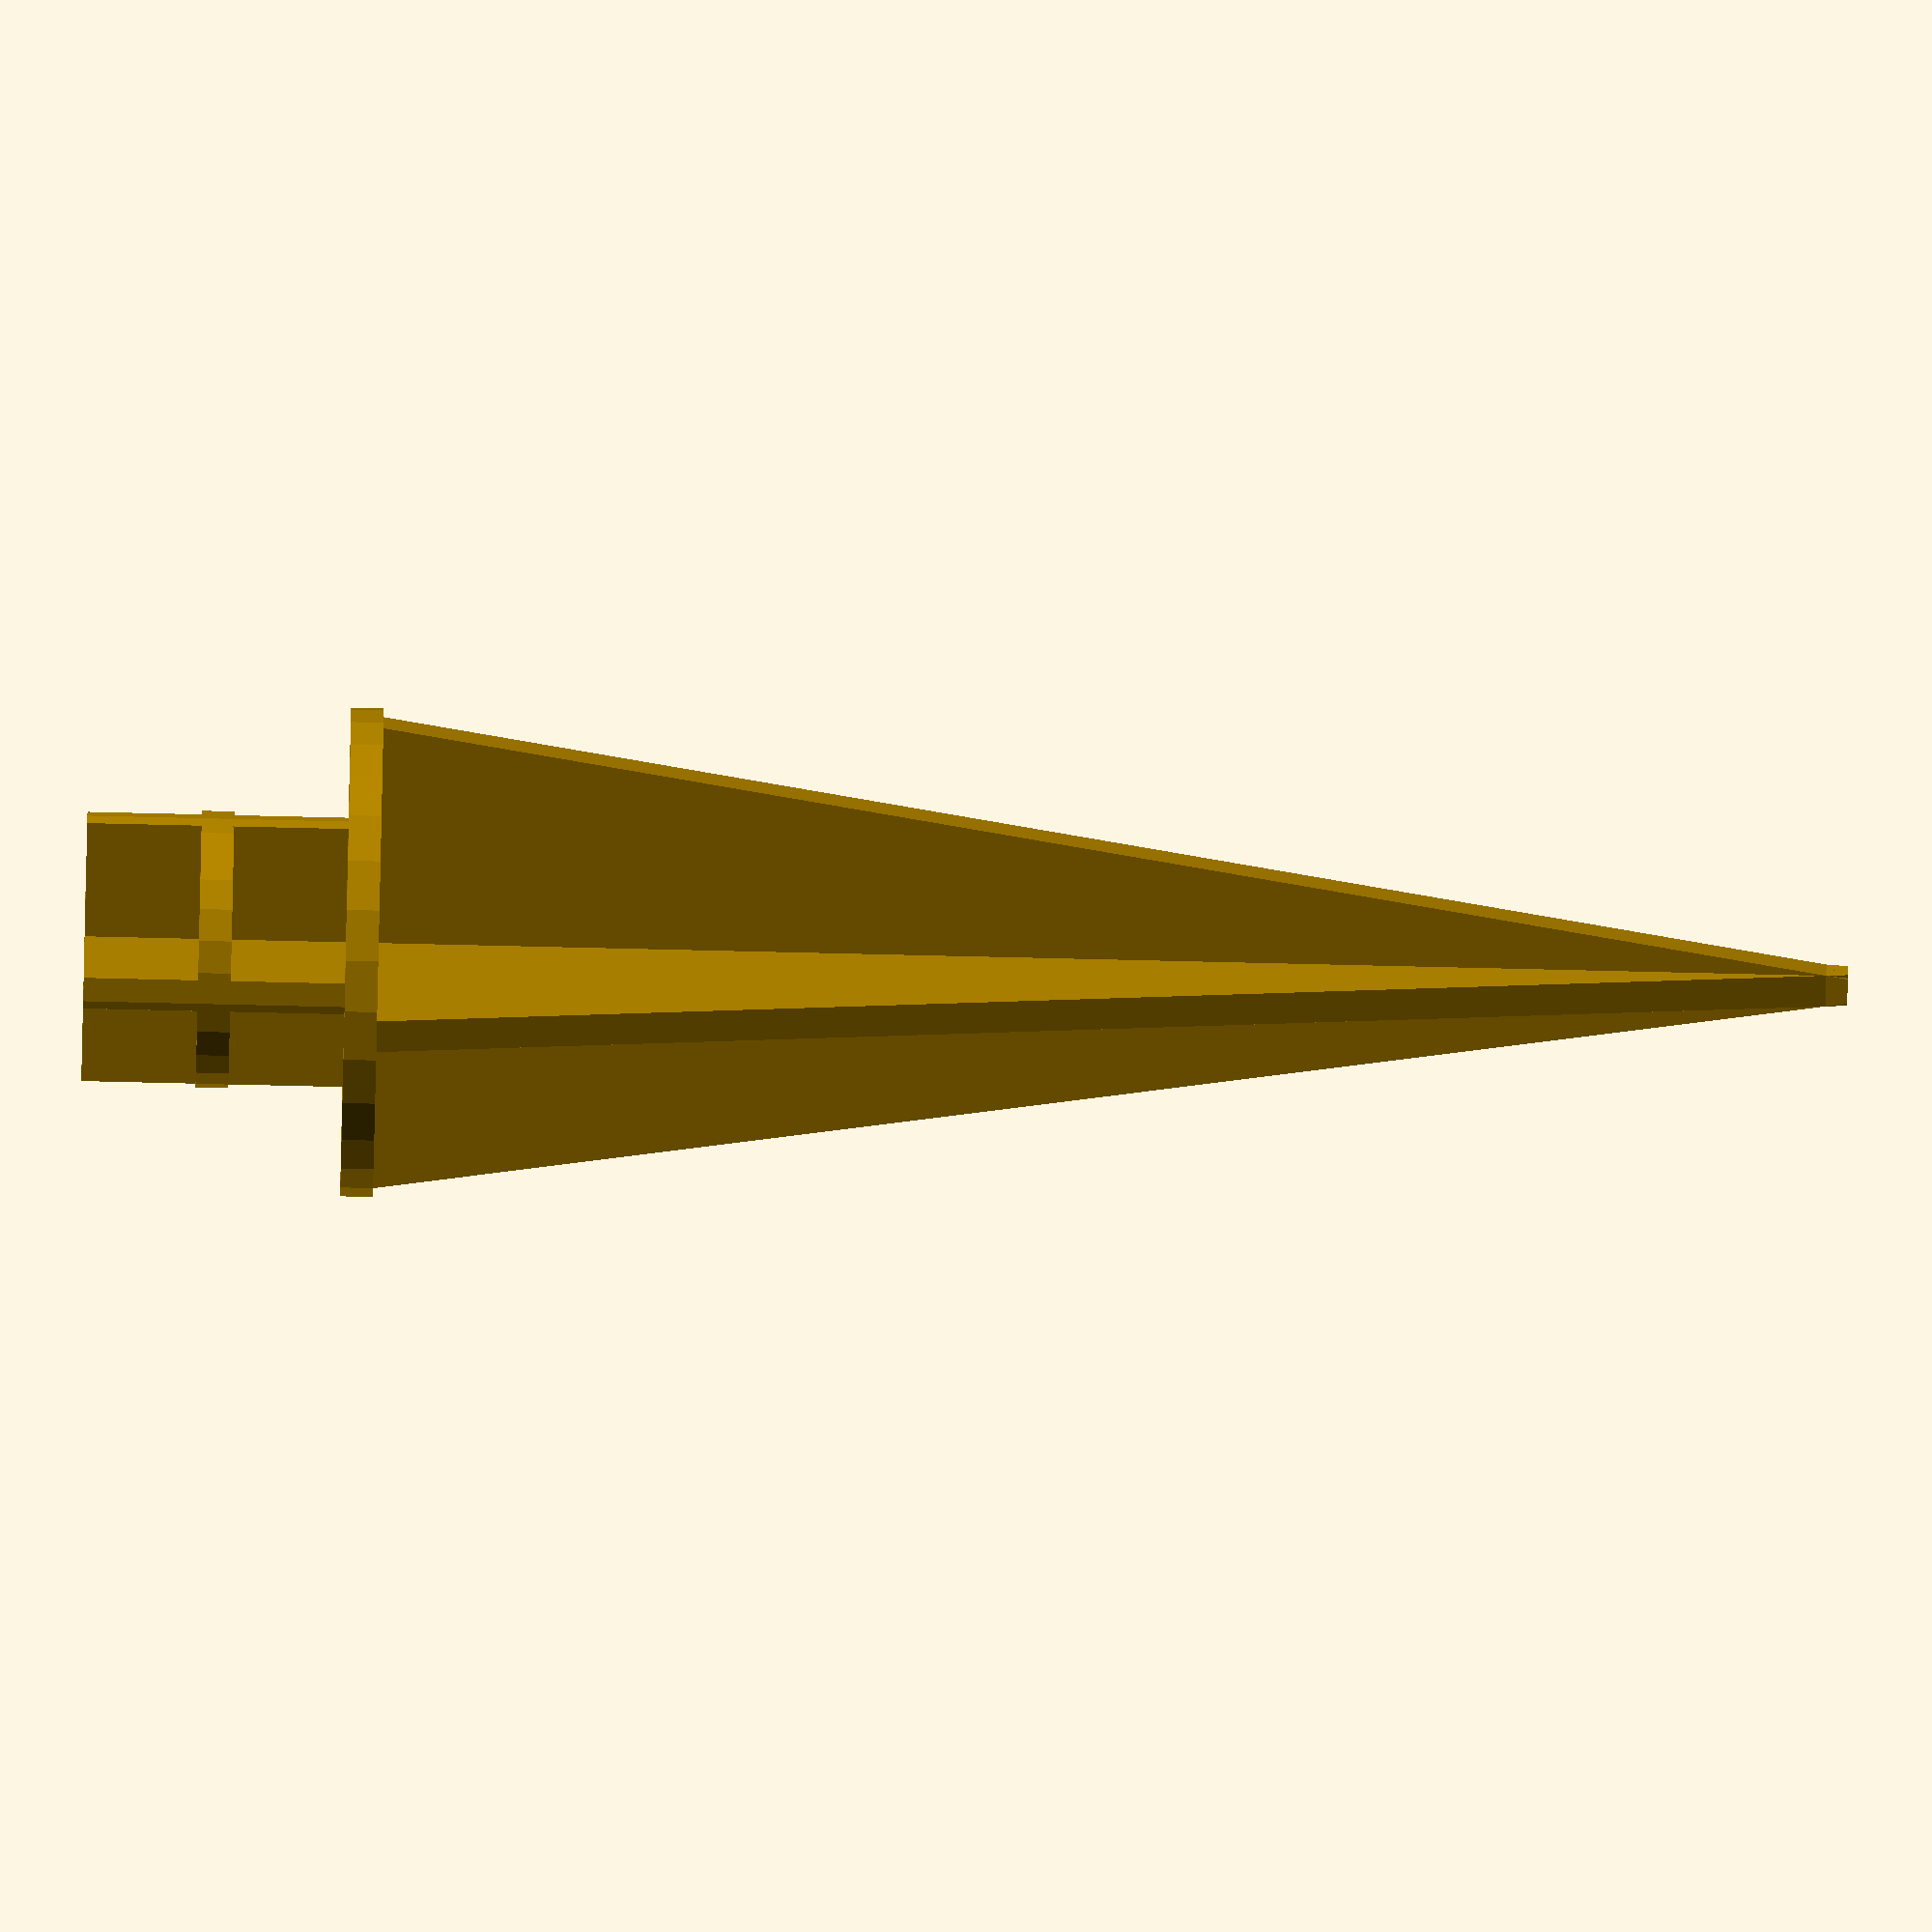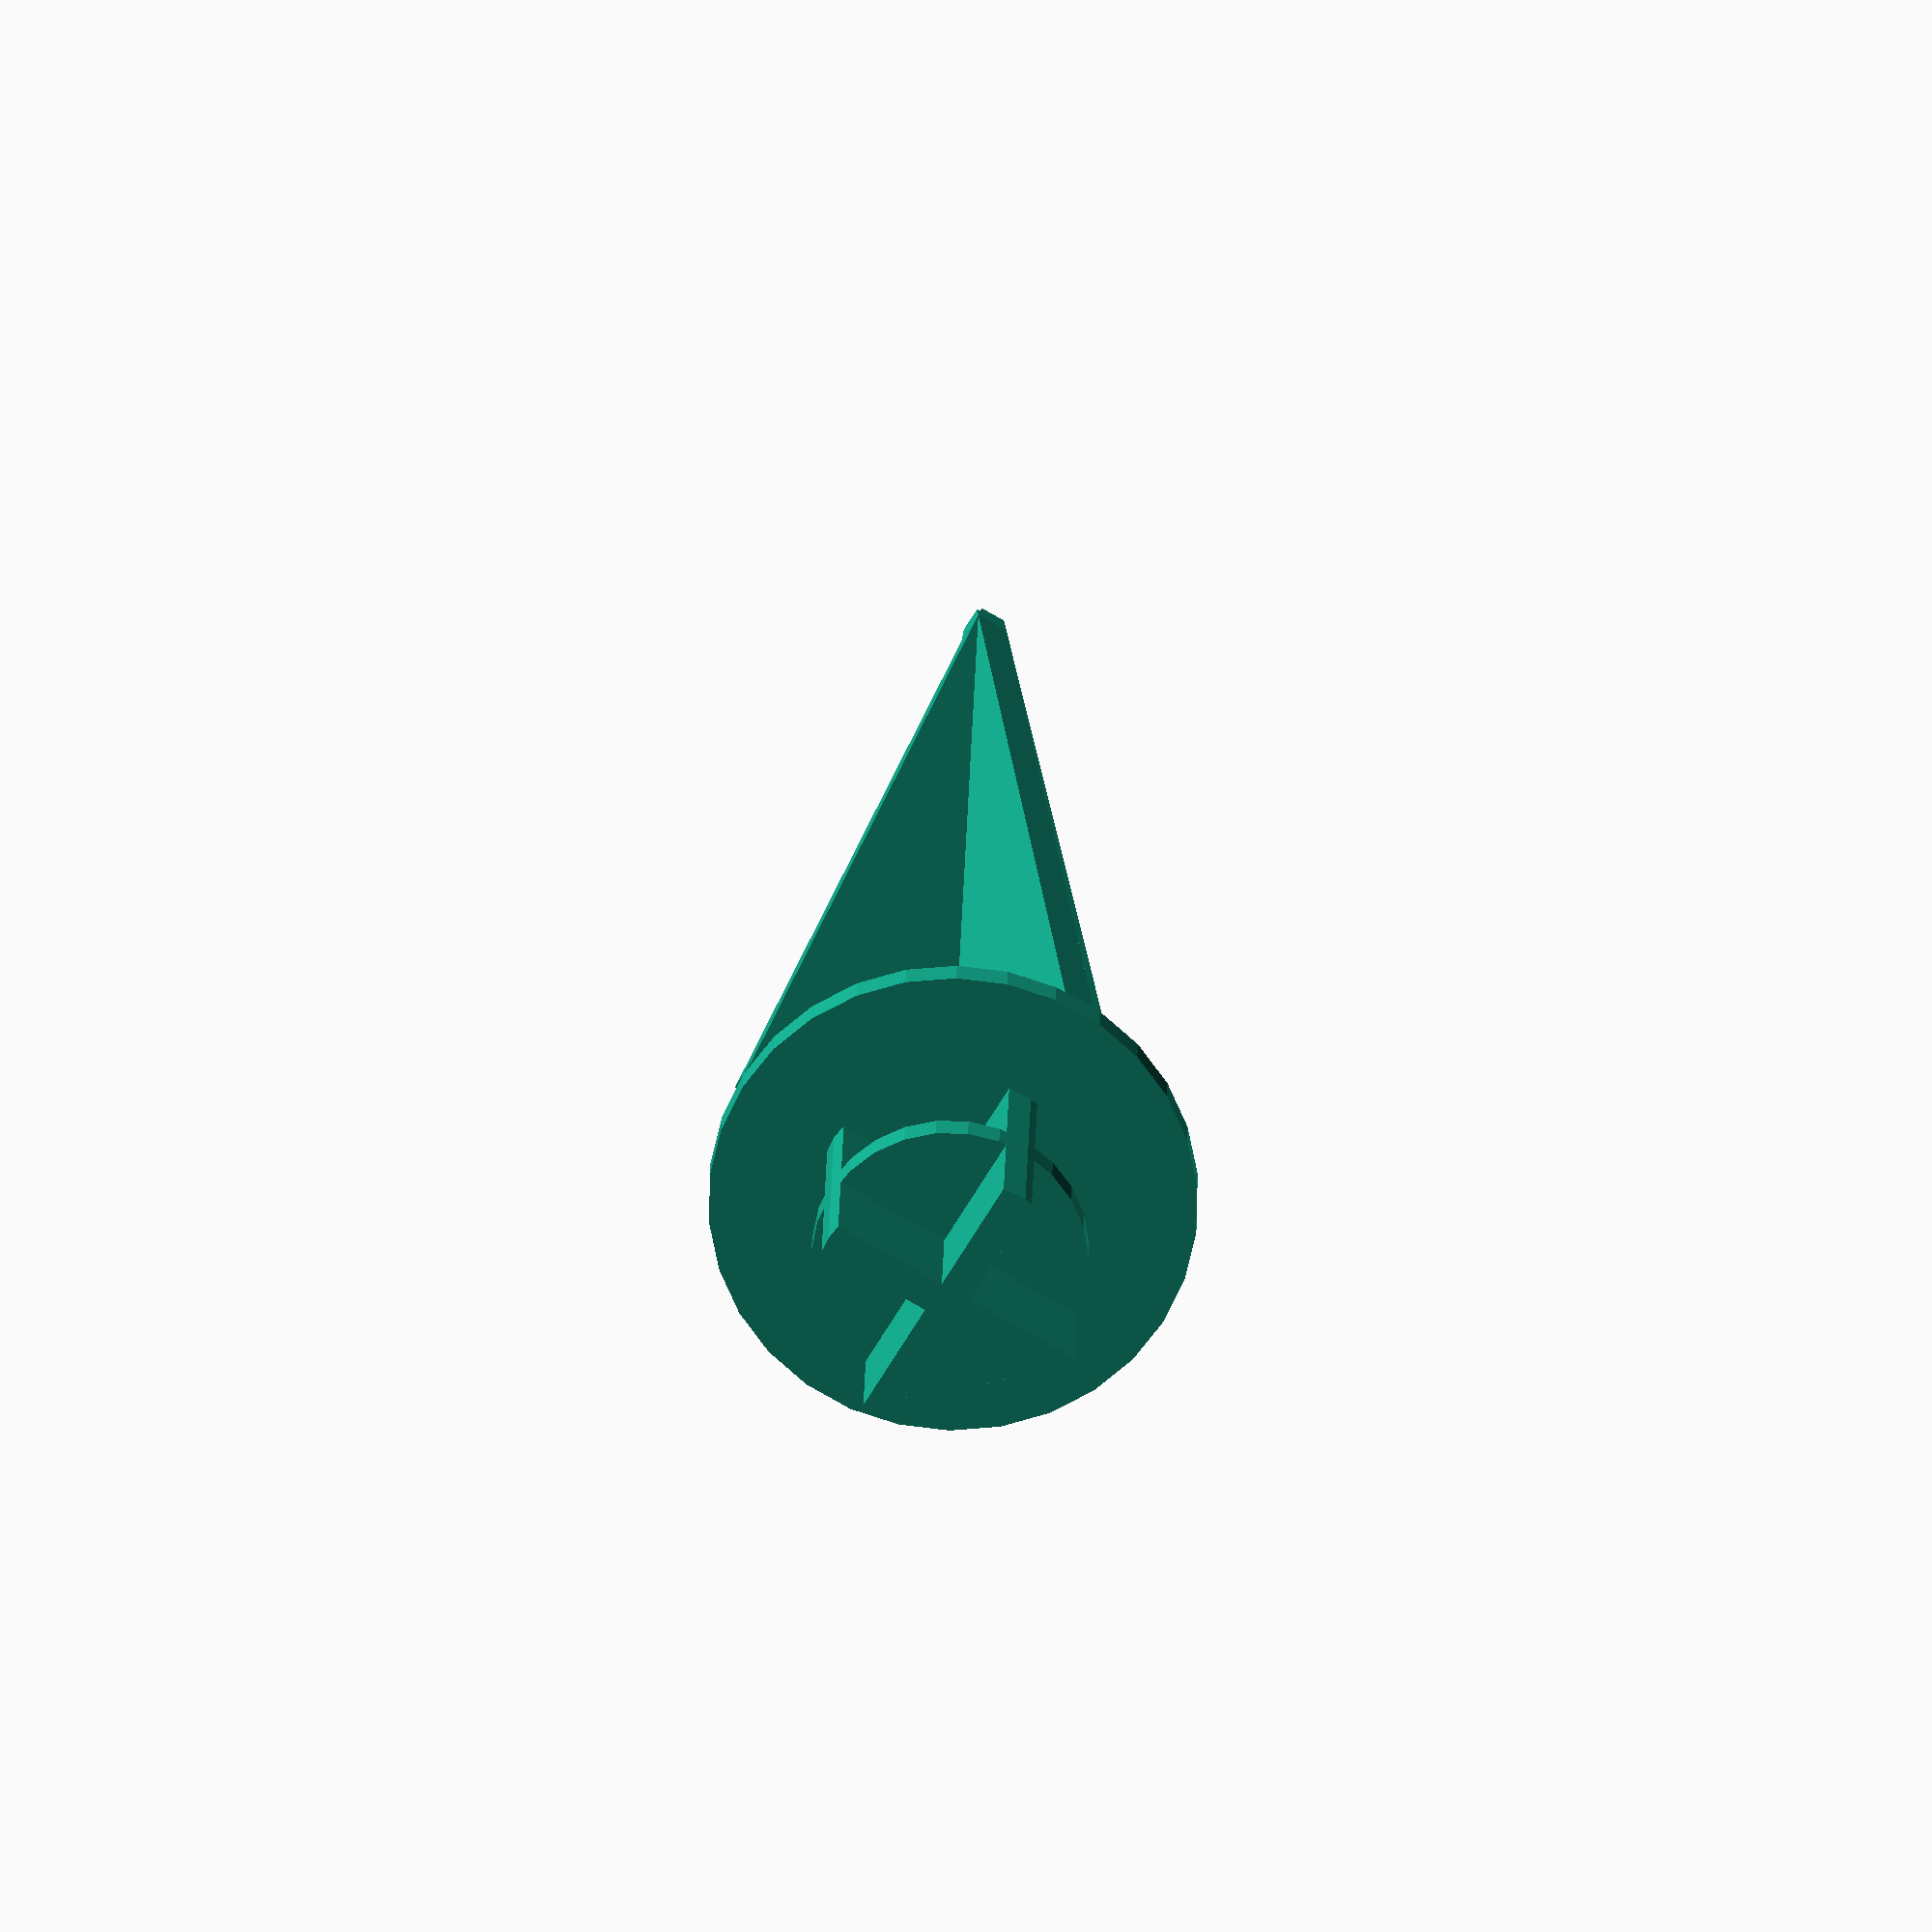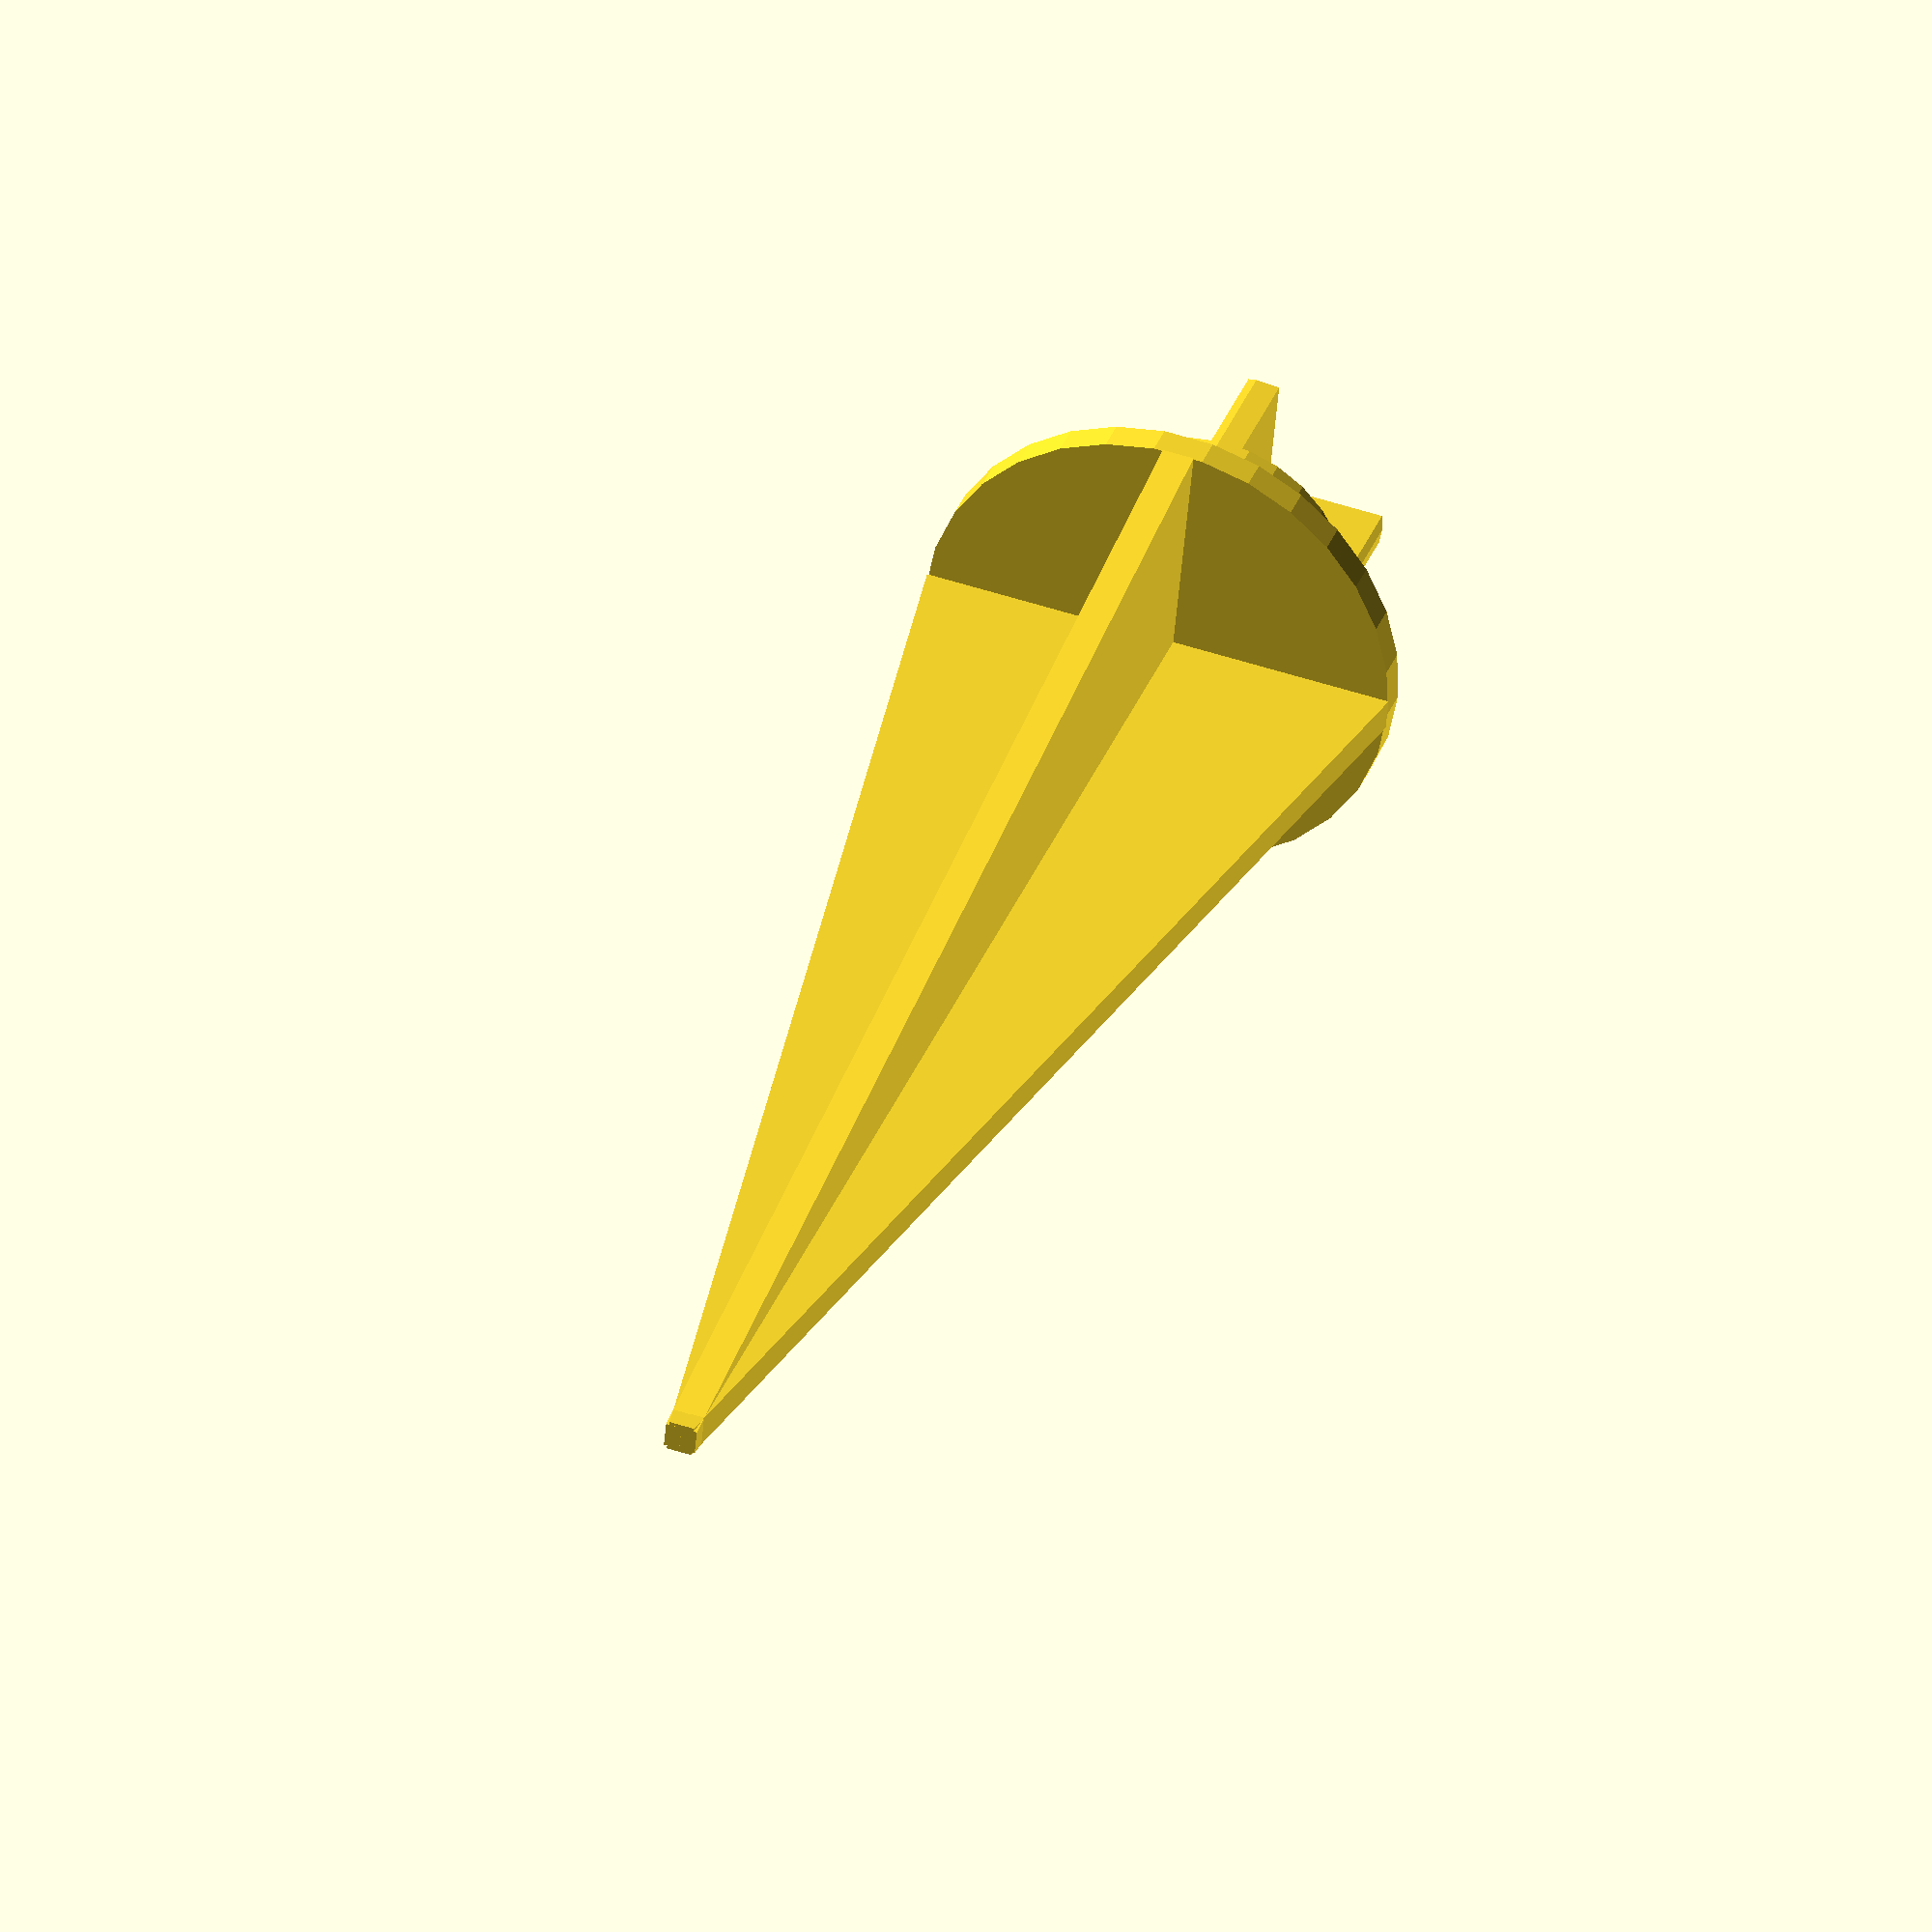
<openscad>
// how tall to make the top section
cap_riser_height = 16;
// the diameter of the top section
cap_riser_width = 17;
// how thick the top section's straight sections are (the + section)
cap_riser_thickness = 2;
// how far from the top to put the circular section of the top
cap_circle_offset = 9;

// how thick to make the circle dividing the point from the cap
cap_divider_thickness = 2;

// length of the stake's point
point_height = 95;
// radius of the top section of the stake
point_top_radius = 15;
// how much of the stake to cutoff, making it have a blunt edge
point_tip_cutoff = 5;
// how thick the stake's sections should be
point_thickness = 2;



/*****************
 The bottom pointy part
 */

module stake_edge(height, top_radius, tip_cutoff=10, thickness=2) {
  rotate([0, 90, 0])
    linear_extrude(height=thickness, center=true)
    difference() {
      // triangle
      polygon(points = [[0, 0], [0, top_radius], [height, 0]],
              paths=[[0, 1, 2]]);
    // the square for cutting off the tip
    translate([height - tip_cutoff, 0, 0]) {
      square([tip_cutoff, top_radius * 2]);
    }
  }
}

// all arguments expected to be in the same base syste
// final_radius should be about 5 (.5cm)
module stake_point(height, top_radius, tip_cutoff=10, thickness=2) {
  union() {
    stake_edge(height, top_radius, tip_cutoff, thickness);
    rotate(90) stake_edge(height, top_radius, tip_cutoff, thickness);
    rotate(180) stake_edge(height, top_radius, tip_cutoff, thickness);
    rotate(270) stake_edge(height, top_radius, tip_cutoff, thickness);
  }
}

module circle_at_top_of_point(radius, thickness) {
  linear_extrude(height=thickness)
    circle(r=radius);
}

/*****************
 The top section that the light goes on
 */

module cap_x_unrounded(width, thickness) {
    union() {
      translate([-width / 2.0, -thickness / 2.0])
        square([width, thickness], center=false);
      rotate([0, 0, 90])
        translate([-width / 2.0, -thickness / 2.0])
          square([width, thickness], center=false);
    }
}

module cap_x(riser_height, riser_width, riser_thickness) {
  linear_extrude(height=riser_height)
  // make a + but rounded off
  intersection() {
    cap_x_unrounded(riser_width, riser_thickness);
    circle(r=riser_width / 2.0);
  }
}

module cap_middle_circle(radius, thickness) {
  linear_extrude(height=thickness, center=false) circle(r=radius);
}

module cap_riser(riser_height, riser_width, cap_circle_offset, riser_thickness) {
  union() {
    cap_x(riser_height, riser_width, riser_thickness);
    translate([0, 0, riser_height - cap_circle_offset])
      cap_middle_circle(riser_width / 2.0, riser_thickness);
  }
}

module stake(point_height,
  point_top_radius,
  point_tip_cutoff,
  point_thickness,
  cap_divider_thickness,
  cap_riser_height,
  cap_riser_width,
  cap_riser_thickness,
  cap_circle_offset) {

  union() {
    stake_point(point_height, point_top_radius, point_tip_cutoff, point_thickness);
    circle_at_top_of_point(point_top_radius, cap_divider_thickness);

    translate([0, 0, cap_divider_thickness])
      cap_riser(cap_riser_height, cap_riser_width, cap_circle_offset, cap_riser_thickness);
  }
}

stake(point_height,
  point_top_radius,
  point_tip_cutoff,
  point_thickness,
  cap_divider_thickness,
  cap_riser_height,
  cap_riser_width,
  cap_riser_thickness,
  cap_circle_offset
);
</openscad>
<views>
elev=267.3 azim=197.4 roll=91.3 proj=o view=solid
elev=157.4 azim=30.8 roll=178.8 proj=o view=wireframe
elev=145.5 azim=354.6 roll=341.1 proj=o view=solid
</views>
